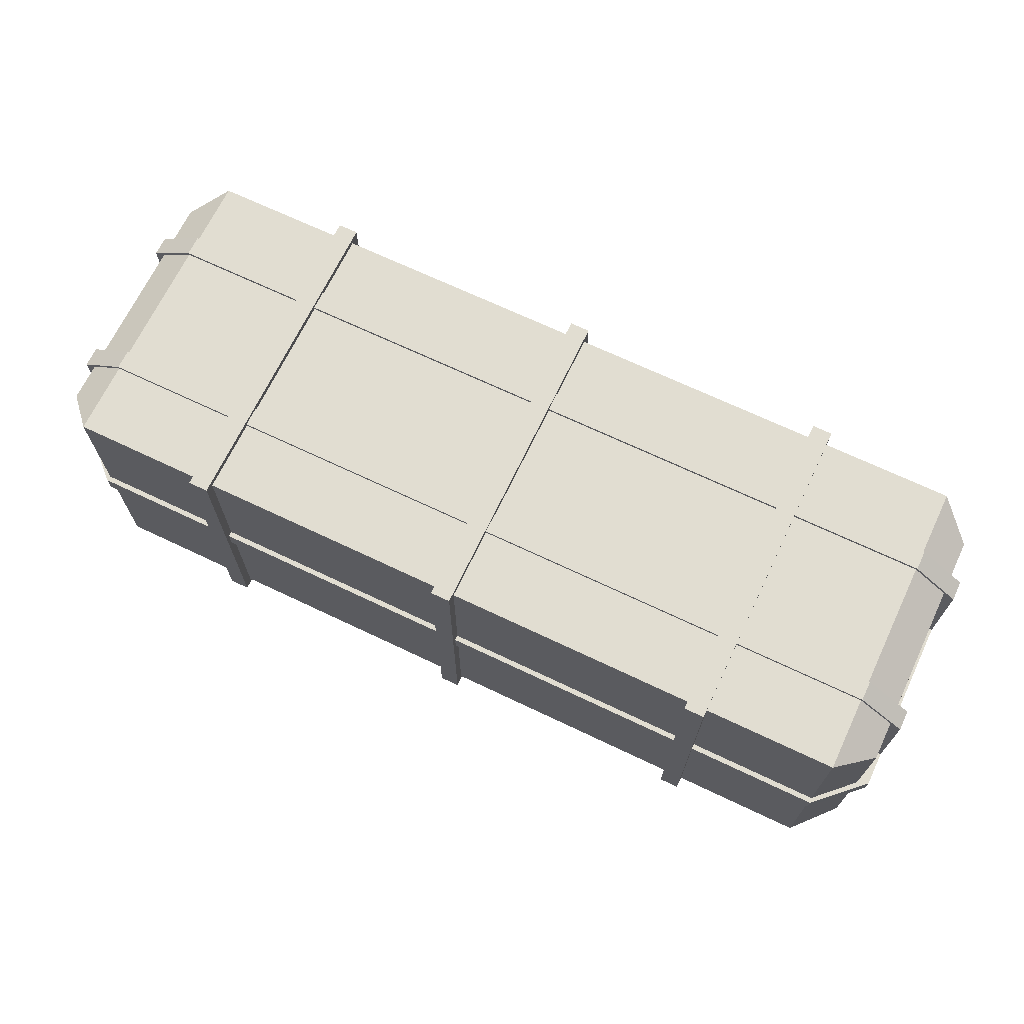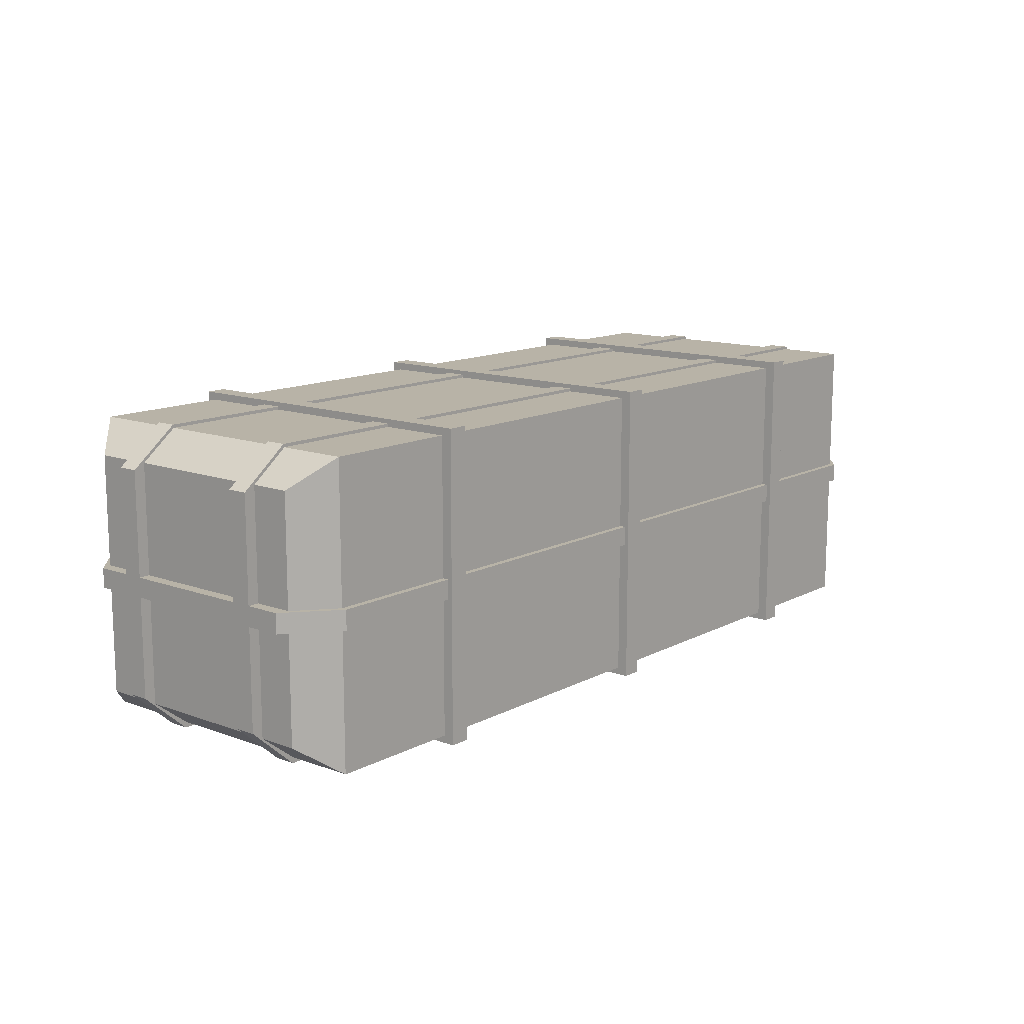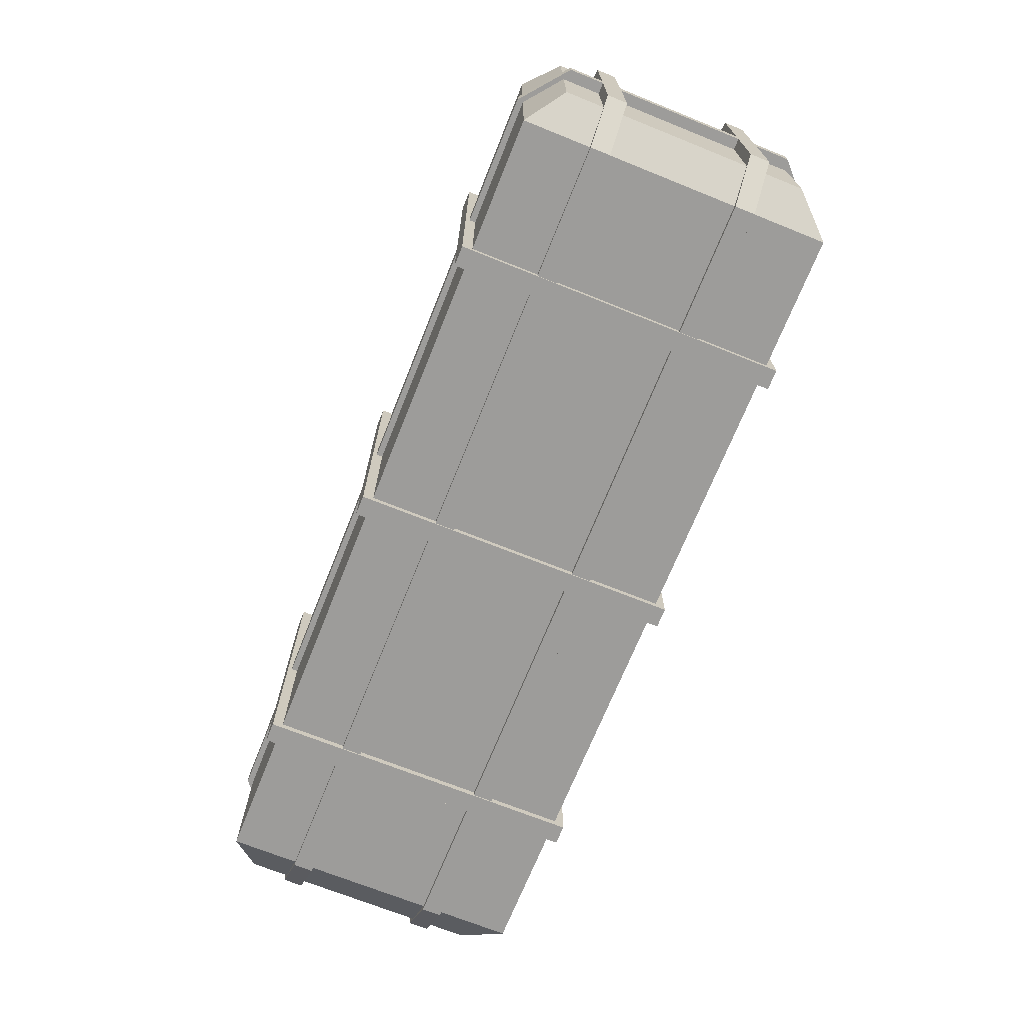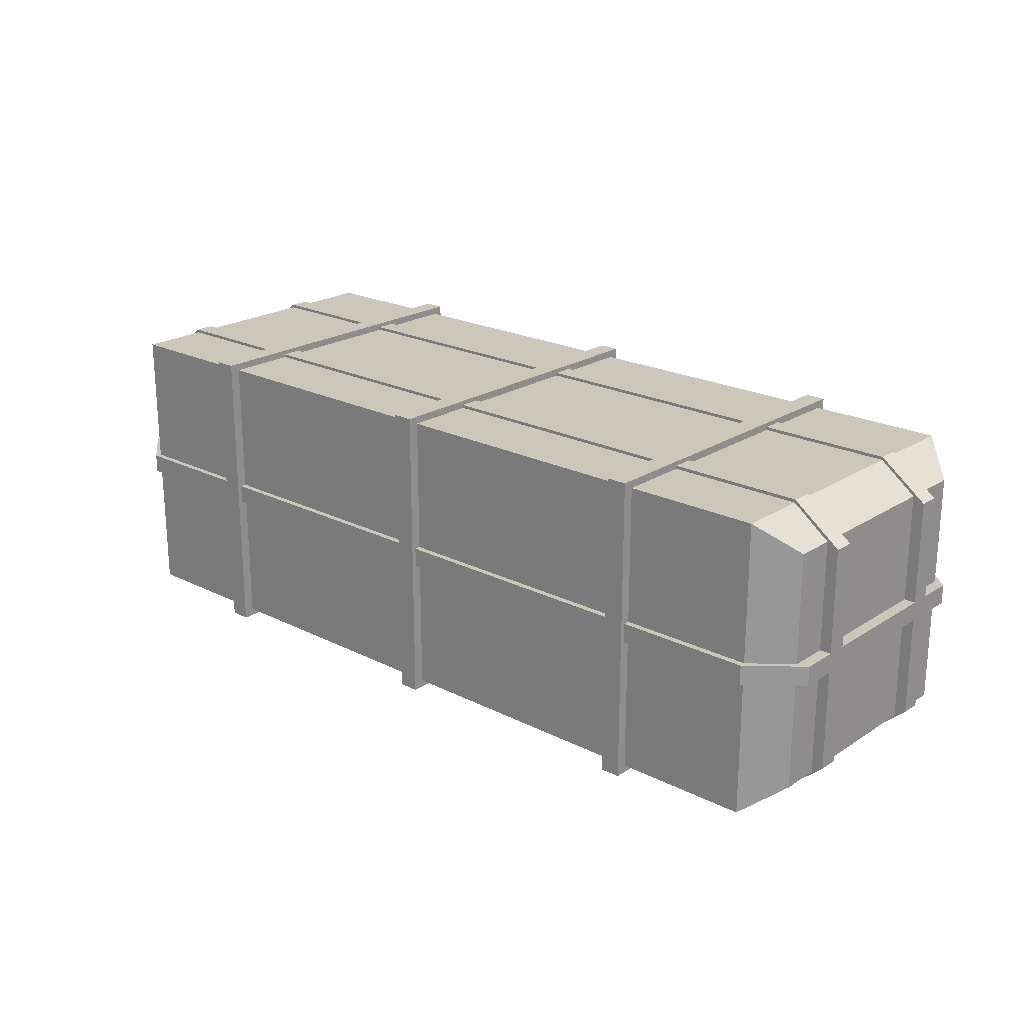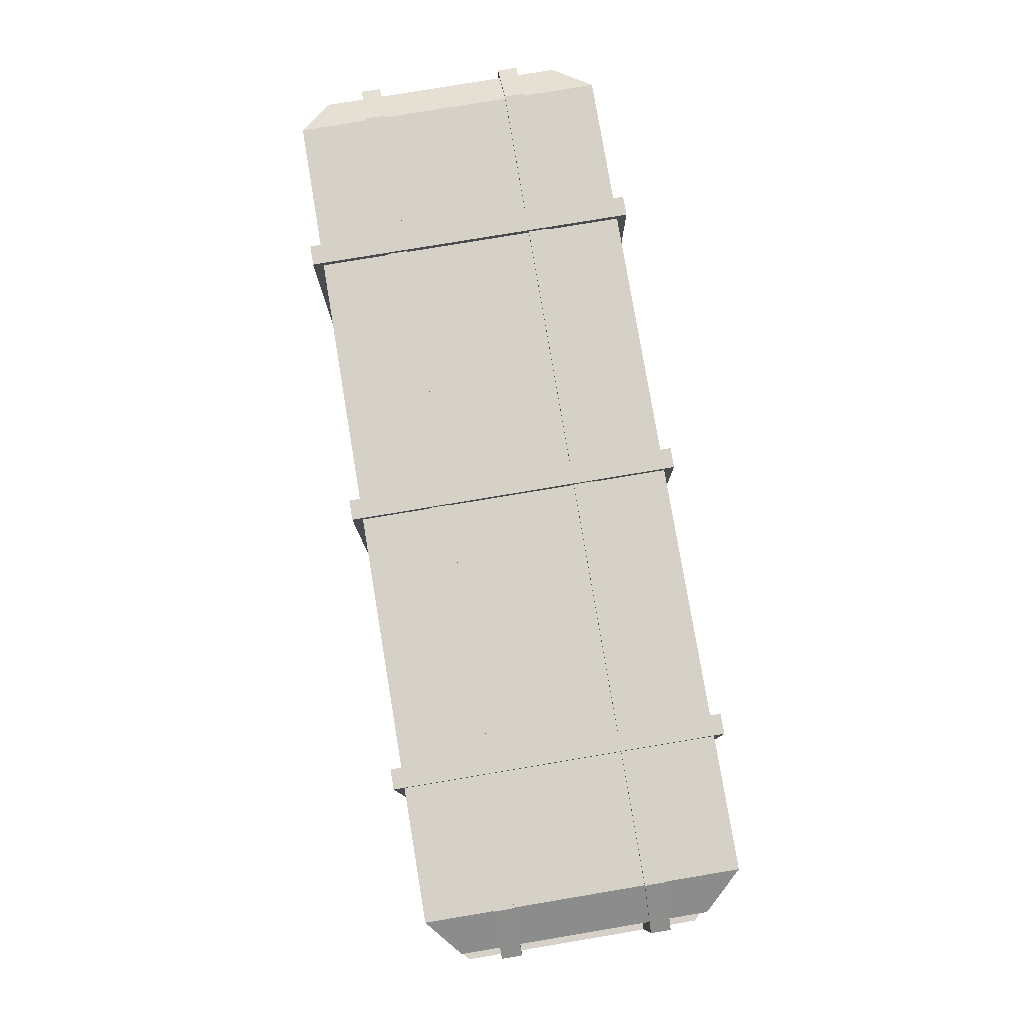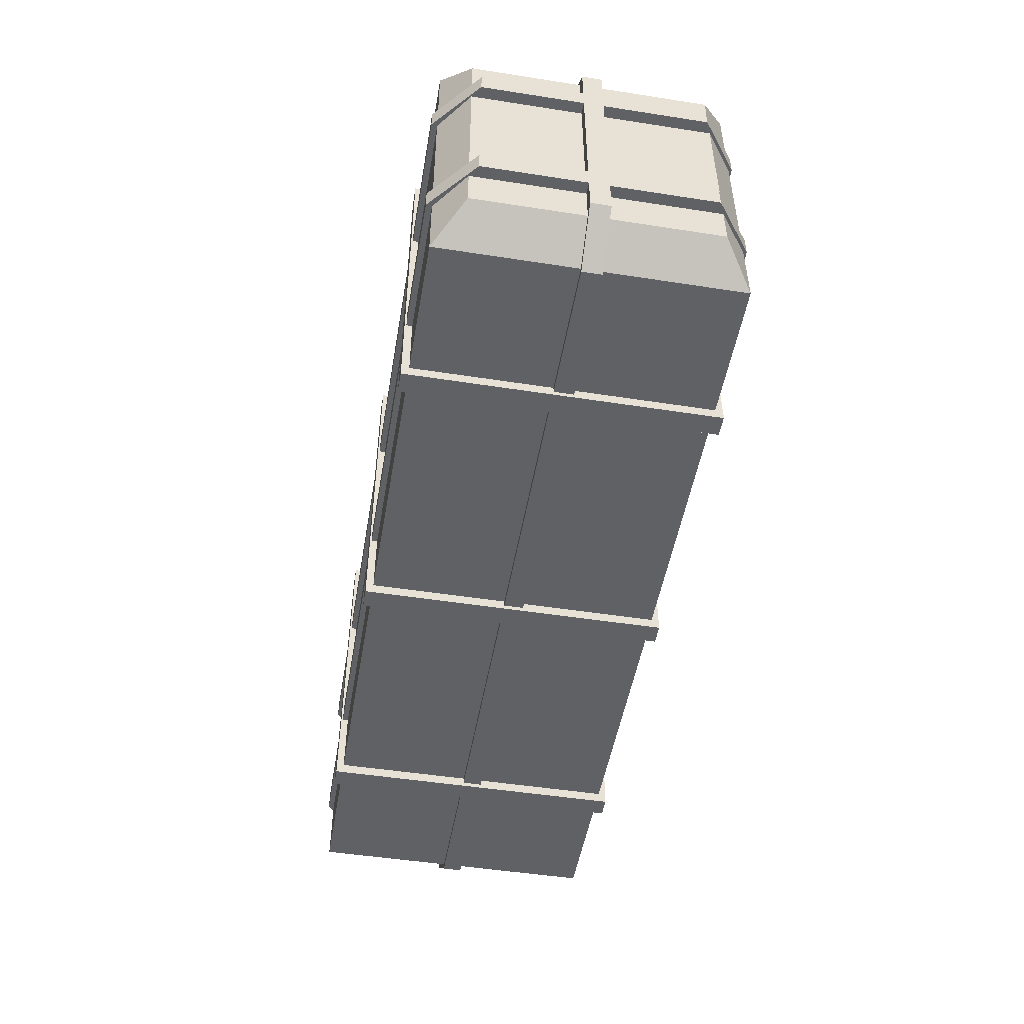
<metadata>
{"format":"obj","ext":"obj","renderer":"f3d","projection":"perspective","resolution":1024,"background":"white","views":[{"elev":68.7,"azim":-154.5,"up":"+Z"},{"elev":12.9,"azim":-50.0,"up":"+Z"},{"elev":-70.2,"azim":68.1,"up":"+Z"},{"elev":21.6,"azim":41.6,"up":"+Z"},{"elev":79.1,"azim":80.5,"up":"+Z"},{"elev":-49.8,"azim":-99.7,"up":"+Y"}]}
</metadata>
<code>
o Cube.006_Cube.007
v -1.111 0.2262 -0.3996
v -1.111 0.173 -0.3996
v 1.111 0.2262 -0.3996
v 1.111 0.173 -0.3996
v 1.236 0.173 -0.2908
v 1.236 0.2262 -0.2908
v 1.236 0.173 0.2975
v 1.236 0.2262 0.2975
v -1.111 0.173 0.3927
v -1.111 0.2262 0.3927
v 1.11 0.173 0.3927
v 1.11 0.2262 0.3927
v -1.236 0.2262 0.2969
v -1.236 0.173 0.2969
v -1.236 0.2262 -0.2897
v -1.236 0.173 -0.2897
v 0.7041 -0.4345 0.4042
v 0.7041 0.449 0.4042
v 0.7041 -0.4345 -0.4042
v 0.7041 0.449 -0.4042
v 0.7575 -0.4345 0.4042
v 0.7575 0.449 0.4042
v 0.7575 -0.4345 -0.4042
v 0.7575 0.449 -0.4042
v -1.109 -0.4068 0.3846
v -1.109 0.4232 0.3846
v -1.109 -0.4068 -0.3846
v -1.109 0.4232 -0.3846
v 1.109 -0.4068 0.3846
v 1.109 0.4232 0.3846
v 1.109 -0.4068 -0.3846
v 1.109 0.4232 -0.3846
v -1.206 -0.3284 -0.3104
v -1.206 -0.3284 0.3104
v -1.206 0.3284 0.3104
v -1.206 0.3284 -0.3104
v 1.206 0.3284 -0.3104
v 1.206 -0.3284 -0.3104
v 1.206 -0.3284 0.3104
v 1.206 0.3284 0.3104
v -1.111 -0.173 -0.3996
v -1.111 -0.2262 -0.3996
v 1.111 -0.173 -0.3996
v 1.111 -0.2262 -0.3996
v 1.236 -0.2262 -0.2908
v 1.236 -0.173 -0.2908
v 1.236 -0.2262 0.2975
v 1.236 -0.173 0.2975
v -1.111 -0.2262 0.3927
v -1.111 -0.173 0.3927
v 1.11 -0.2262 0.3927
v 1.11 -0.173 0.3927
v -1.236 -0.173 0.2969
v -1.236 -0.2262 0.2969
v -1.236 -0.173 -0.2897
v -1.236 -0.2262 -0.2897
v -0.7575 -0.4345 0.4042
v -0.7575 0.449 0.4042
v -0.7575 -0.4345 -0.4042
v -0.7575 0.449 -0.4042
v -0.7041 -0.4345 0.4042
v -0.7041 0.449 0.4042
v -0.7041 -0.4345 -0.4042
v -0.7041 0.449 -0.4042
v -0.02669 -0.4345 0.4042
v -0.02669 0.449 0.4042
v -0.02669 -0.4345 -0.4042
v -0.02669 0.449 -0.4042
v 0.02669 -0.4345 0.4042
v 0.02669 0.449 0.4042
v 0.02669 -0.4345 -0.4042
v 0.02669 0.449 -0.4042
v -1.111 0.4371 0.02565
v -1.111 0.4371 -0.02565
v 1.111 0.4371 0.02565
v 1.111 0.4371 -0.02565
v 1.236 0.319 -0.02565
v 1.236 0.319 0.02565
v 1.236 -0.3195 -0.02565
v 1.236 -0.3195 0.02565
v -1.111 -0.4229 -0.02565
v -1.111 -0.4229 0.02565
v 1.11 -0.4229 -0.02565
v 1.11 -0.4229 0.02565
v -1.236 -0.3189 0.02565
v -1.236 -0.3189 -0.02565
v -1.236 0.3178 0.02565
v -1.236 0.3178 -0.02565
f 3 1 15 13 10 12 8 6
f 4 5 7 11 9 14 16 2
f 2 1 3 4
f 6 5 4 3
f 11 7 8 12
f 8 7 5 6
f 10 9 11 12
f 14 9 10 13
f 14 13 15 16
f 1 2 16 15
f 17 18 20 19
f 19 20 24 23
f 23 24 22 21
f 21 22 18 17
f 24 20 18 22
f 19 23 21 17
f 25 26 35 34
f 27 28 32 31
f 28 27 33 36
f 29 30 26 25
f 27 31 29 25
f 32 28 26 30
f 34 35 36 33
f 38 37 40 39
f 32 30 40 37
f 31 32 37 38
f 26 28 36 35
f 27 25 34 33
f 30 29 39 40
f 29 31 38 39
f 43 41 55 53 50 52 48 46
f 44 45 47 51 49 54 56 42
f 42 41 43 44
f 46 45 44 43
f 51 47 48 52
f 48 47 45 46
f 50 49 51 52
f 54 49 50 53
f 54 53 55 56
f 41 42 56 55
f 57 58 60 59
f 59 60 64 63
f 63 64 62 61
f 61 62 58 57
f 64 60 58 62
f 59 63 61 57
f 65 66 68 67
f 67 68 72 71
f 71 72 70 69
f 69 70 66 65
f 72 68 66 70
f 67 71 69 65
f 75 73 87 85 82 84 80 78
f 76 77 79 83 81 86 88 74
f 74 73 75 76
f 78 77 76 75
f 83 79 80 84
f 80 79 77 78
f 82 81 83 84
f 86 81 82 85
f 86 85 87 88
f 73 74 88 87

</code>
